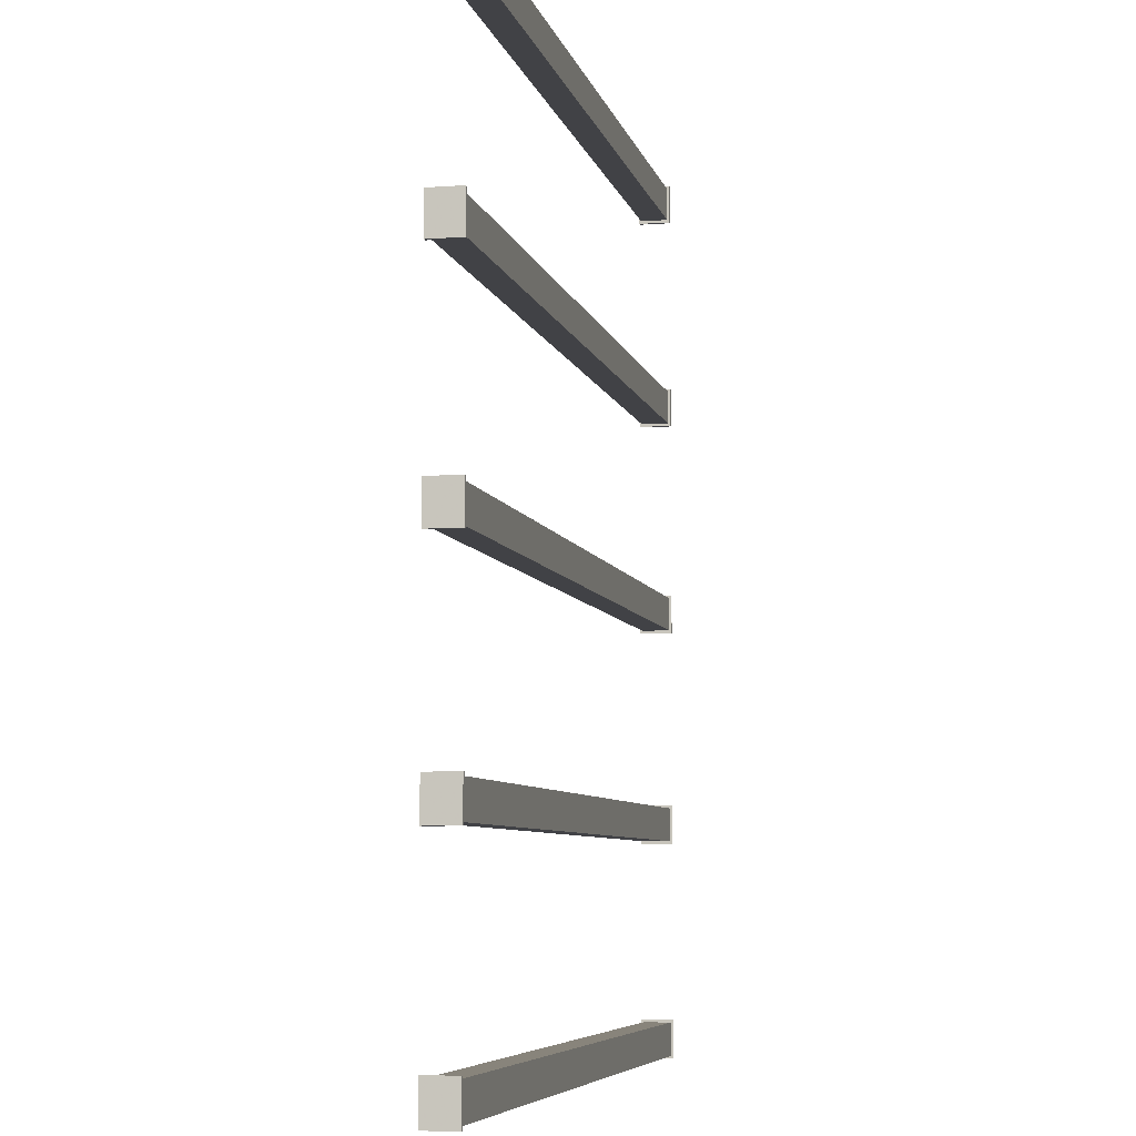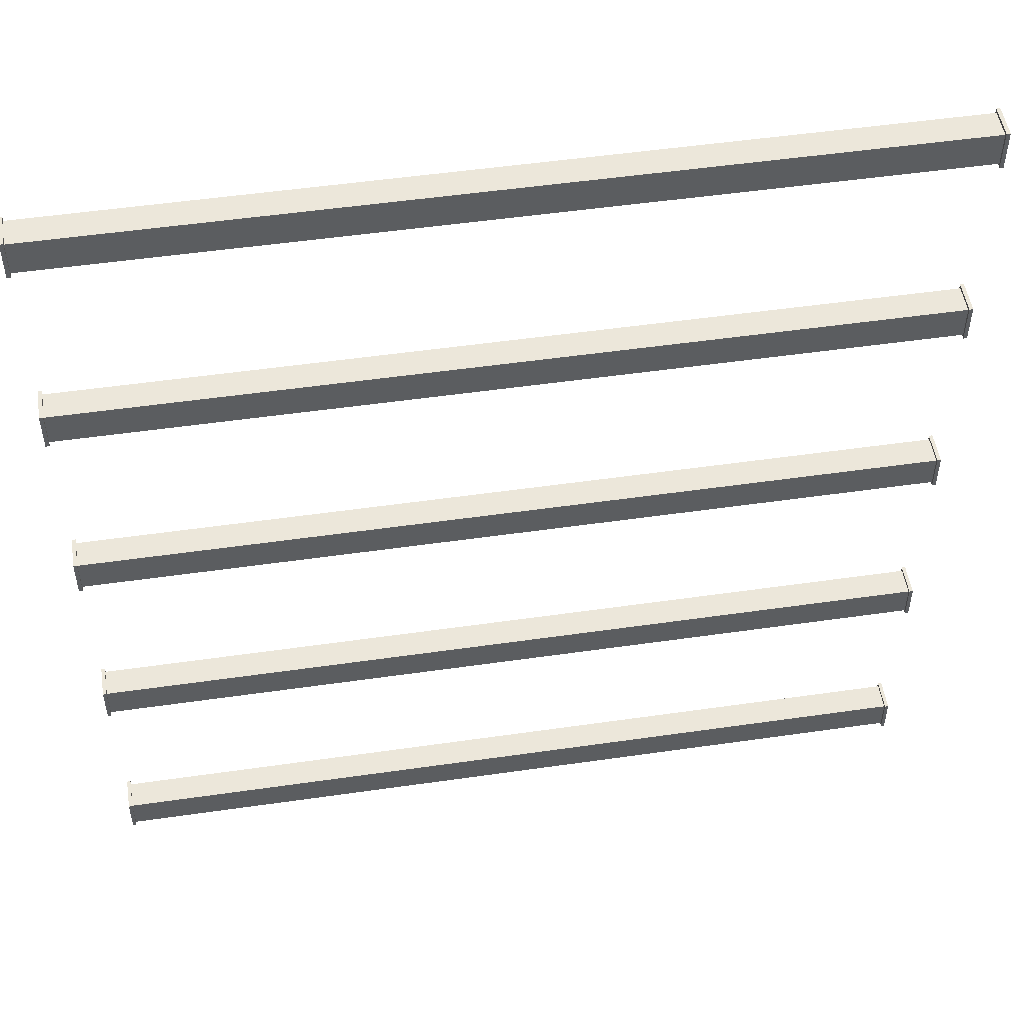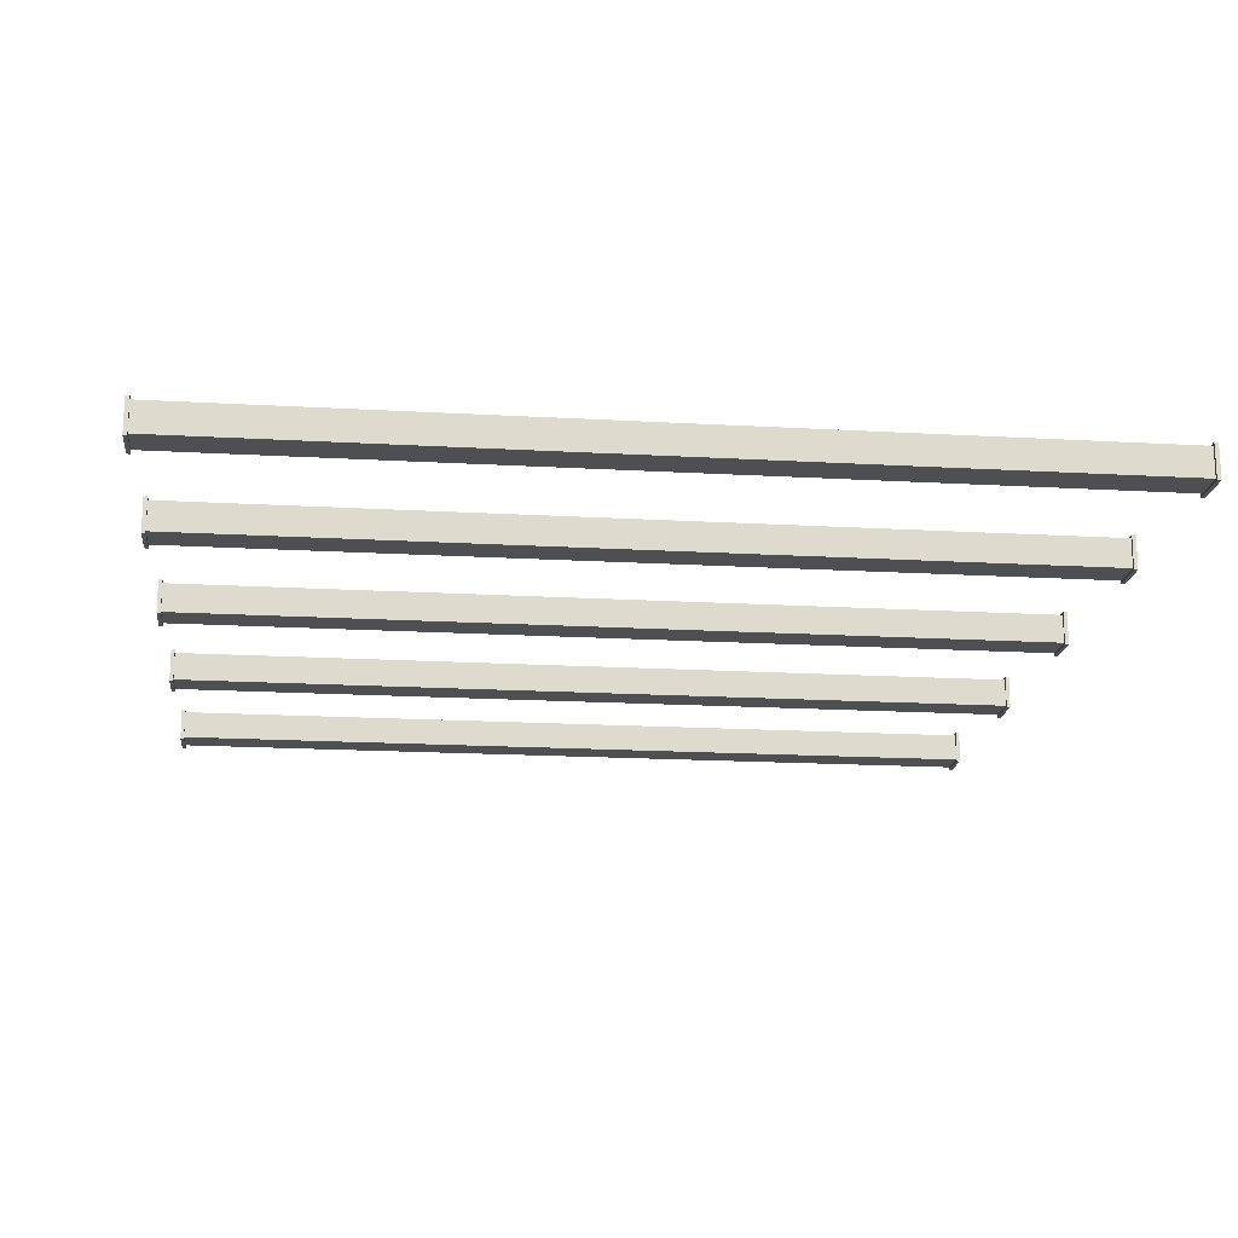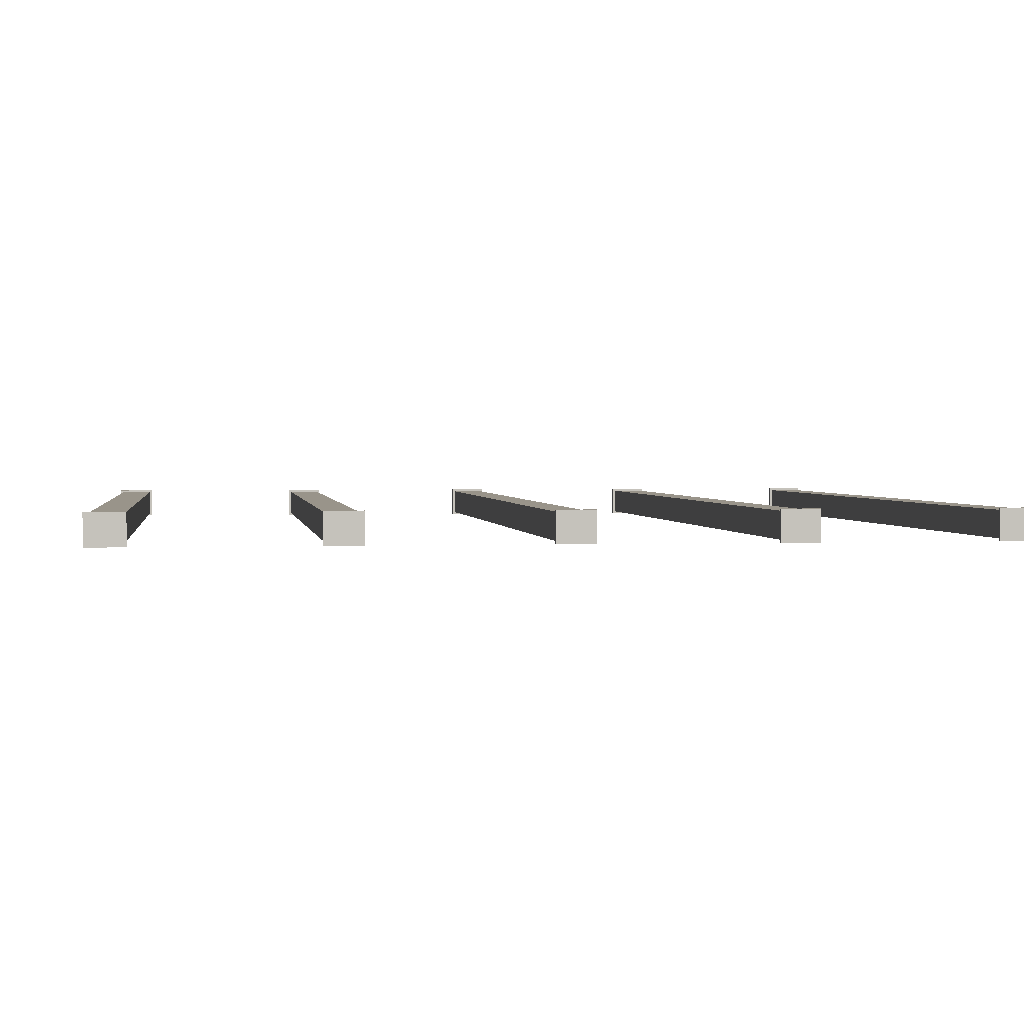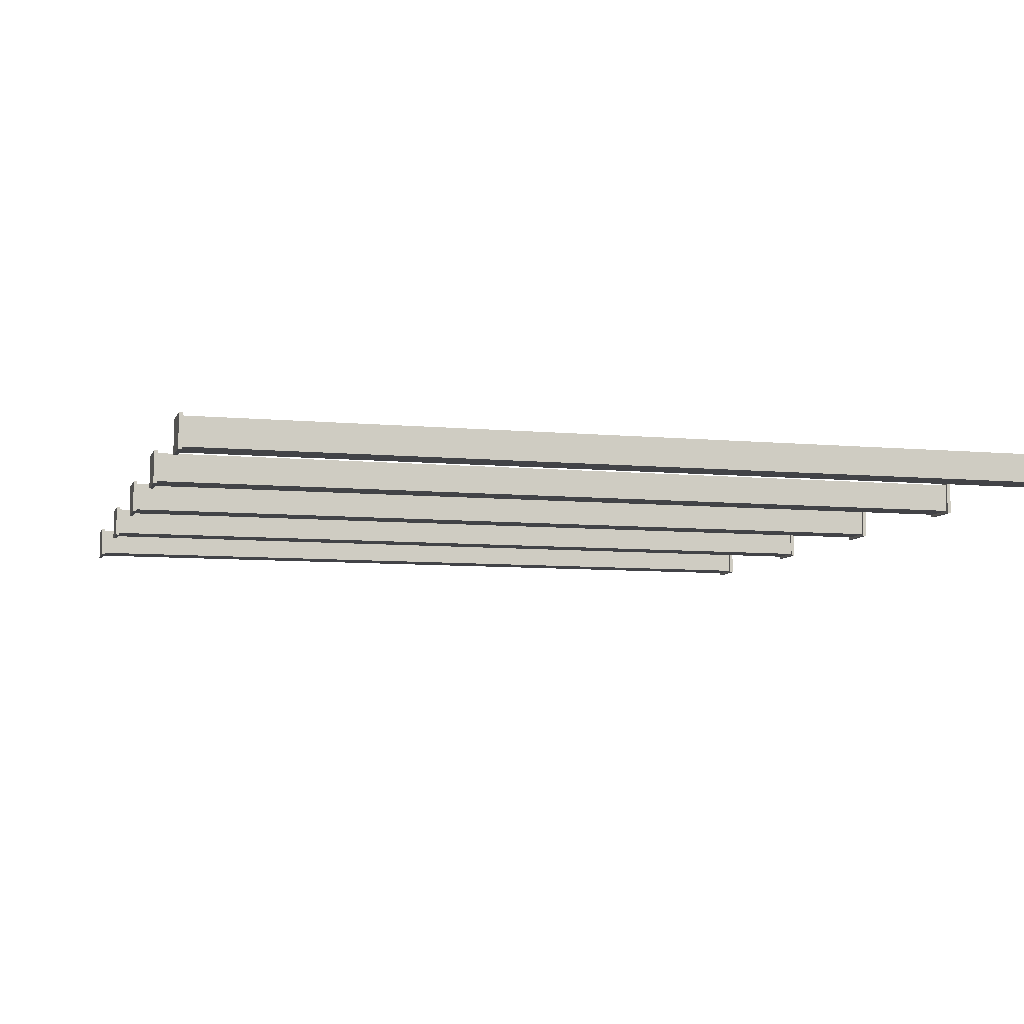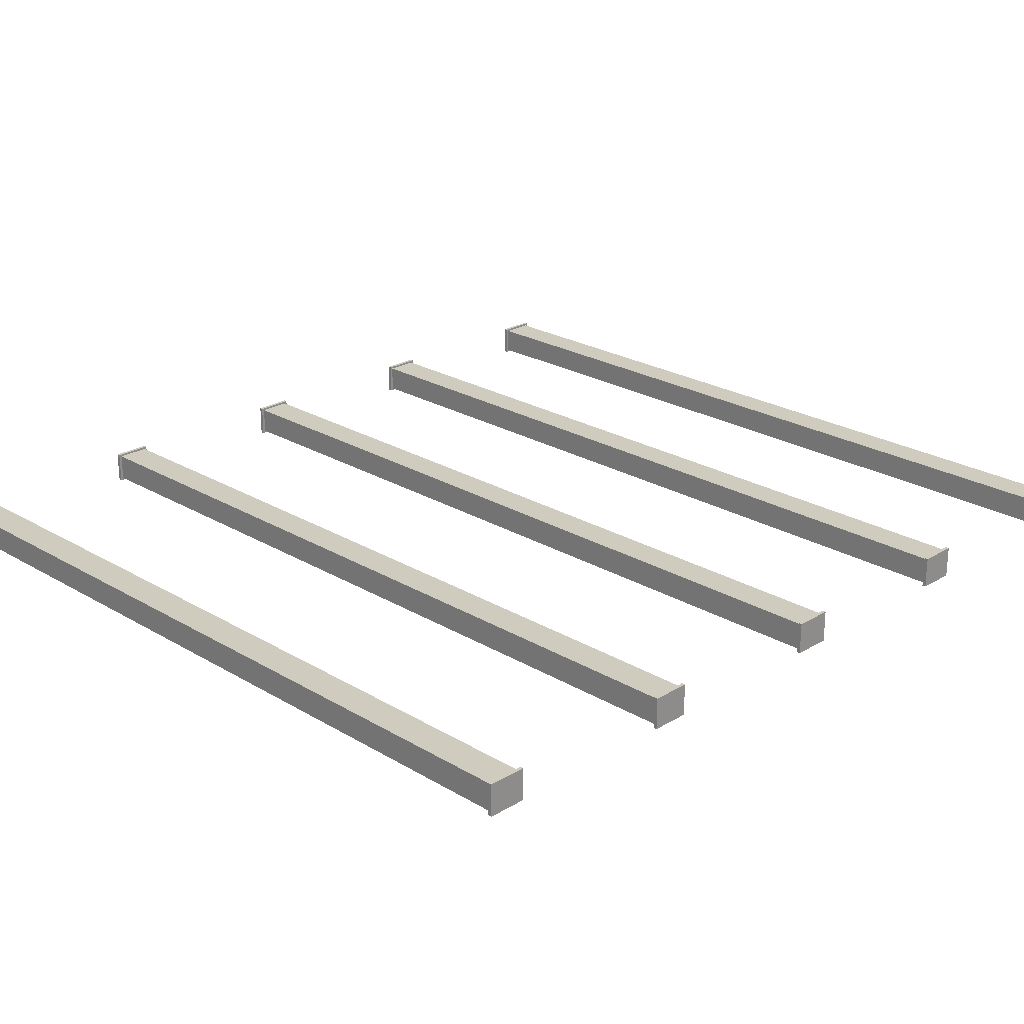
<metadata>
{"format":"obj","ext":"obj","renderer":"f3d","projection":"perspective","resolution":1024,"background":"white","views":[{"elev":-6.7,"azim":102.4,"up":"+Z"},{"elev":51.5,"azim":-8.9,"up":"+Z"},{"elev":-18.0,"azim":-6.4,"up":"+Y"},{"elev":1.9,"azim":81.9,"up":"+Y"},{"elev":-7.5,"azim":164.8,"up":"+Y"},{"elev":23.7,"azim":-135.1,"up":"+Y"}]}
</metadata>
<code>
o Plane.005
v 3.803 8.573 -3.341
v 3.803 8.573 -3.698
v 3.803 8.868 -3.341
v 3.803 8.868 -3.698
v 3.77 8.868 -3.341
v 3.77 8.573 -3.341
v 3.77 8.868 -3.698
v 3.77 8.573 -3.698
v 3.77 8.847 -3.367
v 3.77 8.594 -3.367
v 3.77 8.847 -3.672
v 3.77 8.594 -3.672
v -3.966 8.573 -3.698
v -3.966 8.573 -3.341
v -3.966 8.868 -3.698
v -3.966 8.868 -3.341
v -3.933 8.868 -3.698
v -3.933 8.573 -3.698
v -3.933 8.868 -3.341
v -3.933 8.573 -3.341
v -3.933 8.847 -3.672
v -3.933 8.594 -3.672
v -3.933 8.847 -3.367
v -3.933 8.594 -3.367
v 3.803 8.573 -1.365
v 3.803 8.573 -1.722
v 3.803 8.868 -1.365
v 3.803 8.868 -1.722
v 3.77 8.868 -1.365
v 3.77 8.573 -1.365
v 3.77 8.868 -1.722
v 3.77 8.573 -1.722
v 3.77 8.847 -1.391
v 3.77 8.594 -1.391
v 3.77 8.847 -1.697
v 3.77 8.594 -1.697
v -3.966 8.573 -1.722
v -3.966 8.573 -1.365
v -3.966 8.868 -1.722
v -3.966 8.868 -1.365
v -3.933 8.868 -1.722
v -3.933 8.573 -1.722
v -3.933 8.868 -1.365
v -3.933 8.573 -1.365
v -3.933 8.847 -1.697
v -3.933 8.594 -1.697
v -3.933 8.847 -1.391
v -3.933 8.594 -1.391
v 3.803 8.573 0.6107
v 3.803 8.573 0.2537
v 3.803 8.868 0.6107
v 3.803 8.868 0.2537
v 3.77 8.868 0.6107
v 3.77 8.573 0.6107
v 3.77 8.868 0.2537
v 3.77 8.573 0.2537
v 3.77 8.847 0.5851
v 3.77 8.594 0.5851
v 3.77 8.847 0.2793
v 3.77 8.594 0.2793
v -3.966 8.573 0.2537
v -3.966 8.573 0.6107
v -3.966 8.868 0.2537
v -3.966 8.868 0.6107
v -3.933 8.868 0.2537
v -3.933 8.573 0.2537
v -3.933 8.868 0.6107
v -3.933 8.573 0.6107
v -3.933 8.847 0.2793
v -3.933 8.594 0.2793
v -3.933 8.847 0.5851
v -3.933 8.594 0.5851
v 3.803 8.573 2.587
v 3.803 8.573 2.23
v 3.803 8.868 2.587
v 3.803 8.868 2.23
v 3.77 8.868 2.587
v 3.77 8.573 2.587
v 3.77 8.868 2.23
v 3.77 8.573 2.23
v 3.77 8.847 2.561
v 3.77 8.594 2.561
v 3.77 8.847 2.255
v 3.77 8.594 2.255
v -3.966 8.573 2.23
v -3.966 8.573 2.587
v -3.966 8.868 2.23
v -3.966 8.868 2.587
v -3.933 8.868 2.23
v -3.933 8.573 2.23
v -3.933 8.868 2.587
v -3.933 8.573 2.587
v -3.933 8.847 2.255
v -3.933 8.594 2.255
v -3.933 8.847 2.561
v -3.933 8.594 2.561
v 3.803 8.573 4.563
v 3.803 8.573 4.206
v 3.803 8.868 4.563
v 3.803 8.868 4.206
v 3.77 8.868 4.563
v 3.77 8.573 4.563
v 3.77 8.868 4.206
v 3.77 8.573 4.206
v 3.77 8.847 4.537
v 3.77 8.594 4.537
v 3.77 8.847 4.231
v 3.77 8.594 4.231
v -3.966 8.573 4.206
v -3.966 8.573 4.563
v -3.966 8.868 4.206
v -3.966 8.868 4.563
v -3.933 8.868 4.206
v -3.933 8.573 4.206
v -3.933 8.868 4.563
v -3.933 8.573 4.563
v -3.933 8.847 4.231
v -3.933 8.594 4.231
v -3.933 8.847 4.537
v -3.933 8.594 4.537
f 4 3 1 2
f 6 10 12 8
f 1 6 8 2
f 3 5 6 1
f 4 7 5 3
f 2 8 7 4
f 5 9 10 6
f 7 11 9 5
f 8 12 11 7
f 12 10 24 22
f 9 11 21 23
f 11 12 22 21
f 16 15 13 14
f 18 22 24 20
f 13 18 20 14
f 15 17 18 13
f 16 19 17 15
f 14 20 19 16
f 17 21 22 18
f 19 23 21 17
f 20 24 23 19
f 10 9 23 24
f 28 27 25 26
f 30 34 36 32
f 25 30 32 26
f 27 29 30 25
f 28 31 29 27
f 26 32 31 28
f 29 33 34 30
f 31 35 33 29
f 32 36 35 31
f 36 34 48 46
f 33 35 45 47
f 35 36 46 45
f 40 39 37 38
f 42 46 48 44
f 37 42 44 38
f 39 41 42 37
f 40 43 41 39
f 38 44 43 40
f 41 45 46 42
f 43 47 45 41
f 44 48 47 43
f 34 33 47 48
f 52 51 49 50
f 54 58 60 56
f 49 54 56 50
f 51 53 54 49
f 52 55 53 51
f 50 56 55 52
f 53 57 58 54
f 55 59 57 53
f 56 60 59 55
f 60 58 72 70
f 57 59 69 71
f 59 60 70 69
f 64 63 61 62
f 66 70 72 68
f 61 66 68 62
f 63 65 66 61
f 64 67 65 63
f 62 68 67 64
f 65 69 70 66
f 67 71 69 65
f 68 72 71 67
f 58 57 71 72
f 76 75 73 74
f 78 82 84 80
f 73 78 80 74
f 75 77 78 73
f 76 79 77 75
f 74 80 79 76
f 77 81 82 78
f 79 83 81 77
f 80 84 83 79
f 84 82 96 94
f 81 83 93 95
f 83 84 94 93
f 88 87 85 86
f 90 94 96 92
f 85 90 92 86
f 87 89 90 85
f 88 91 89 87
f 86 92 91 88
f 89 93 94 90
f 91 95 93 89
f 92 96 95 91
f 82 81 95 96
f 100 99 97 98
f 102 106 108 104
f 97 102 104 98
f 99 101 102 97
f 100 103 101 99
f 98 104 103 100
f 101 105 106 102
f 103 107 105 101
f 104 108 107 103
f 108 106 120 118
f 105 107 117 119
f 107 108 118 117
f 112 111 109 110
f 114 118 120 116
f 109 114 116 110
f 111 113 114 109
f 112 115 113 111
f 110 116 115 112
f 113 117 118 114
f 115 119 117 113
f 116 120 119 115
f 106 105 119 120

</code>
